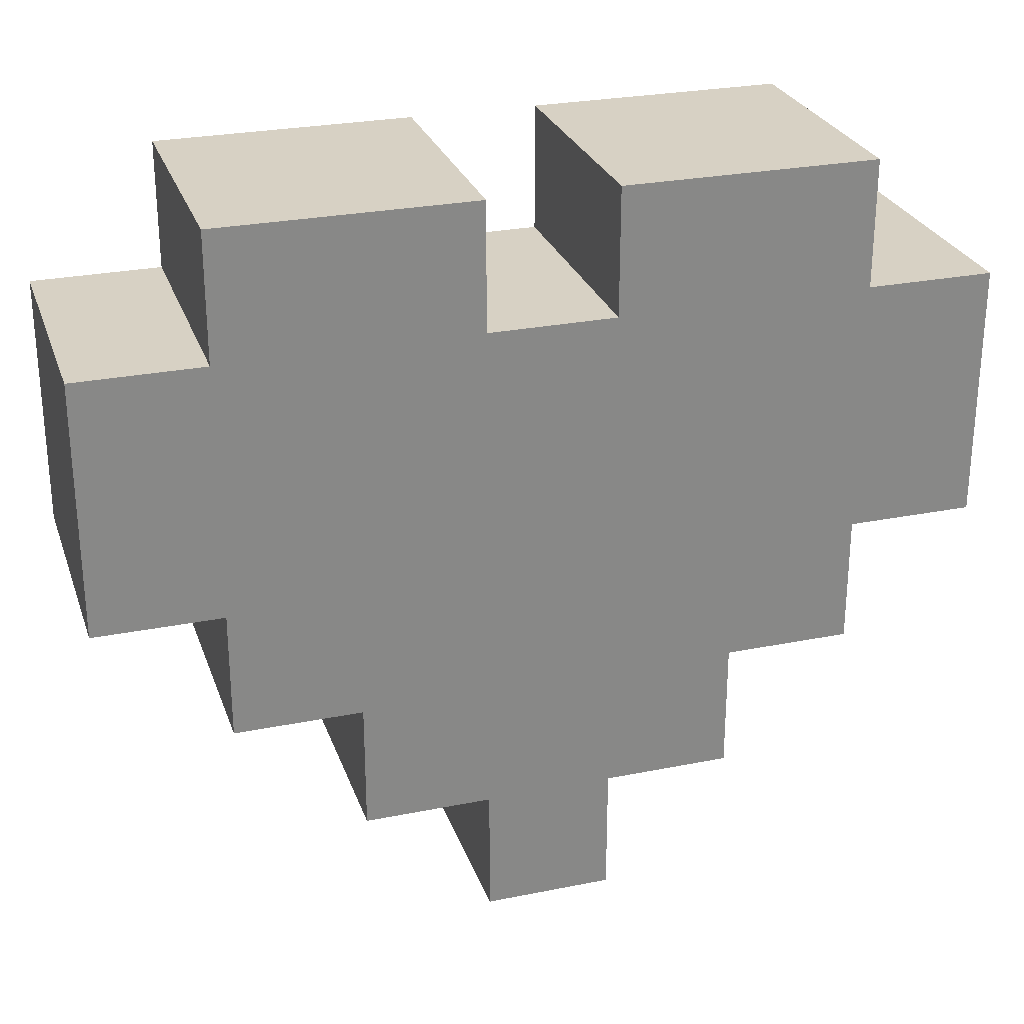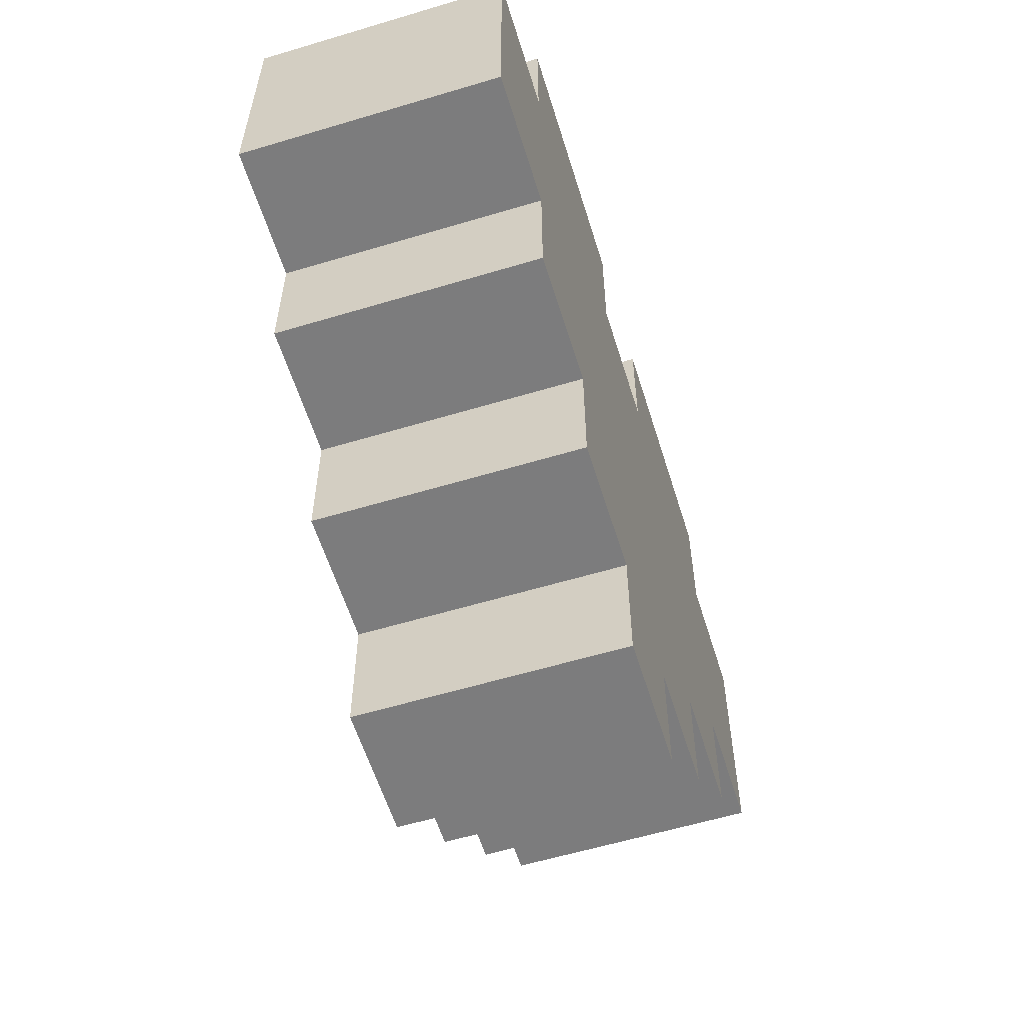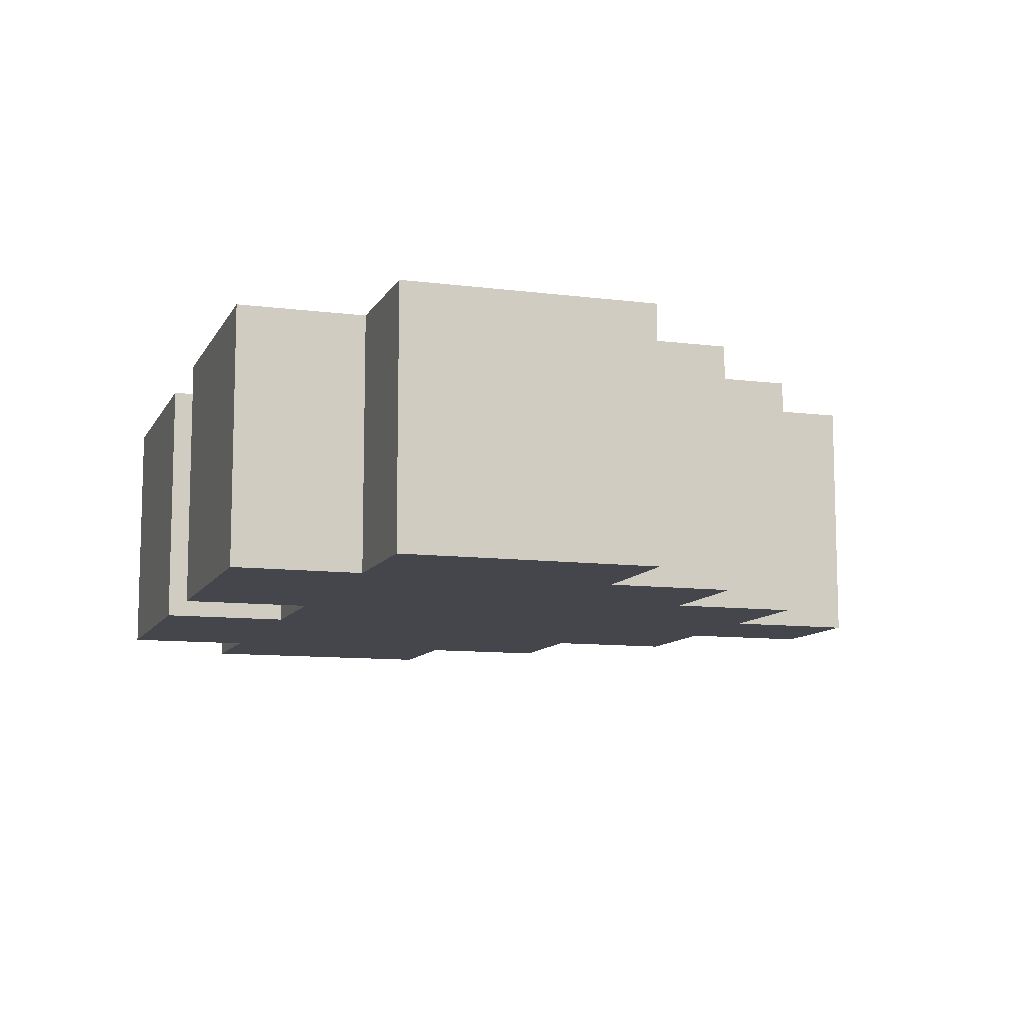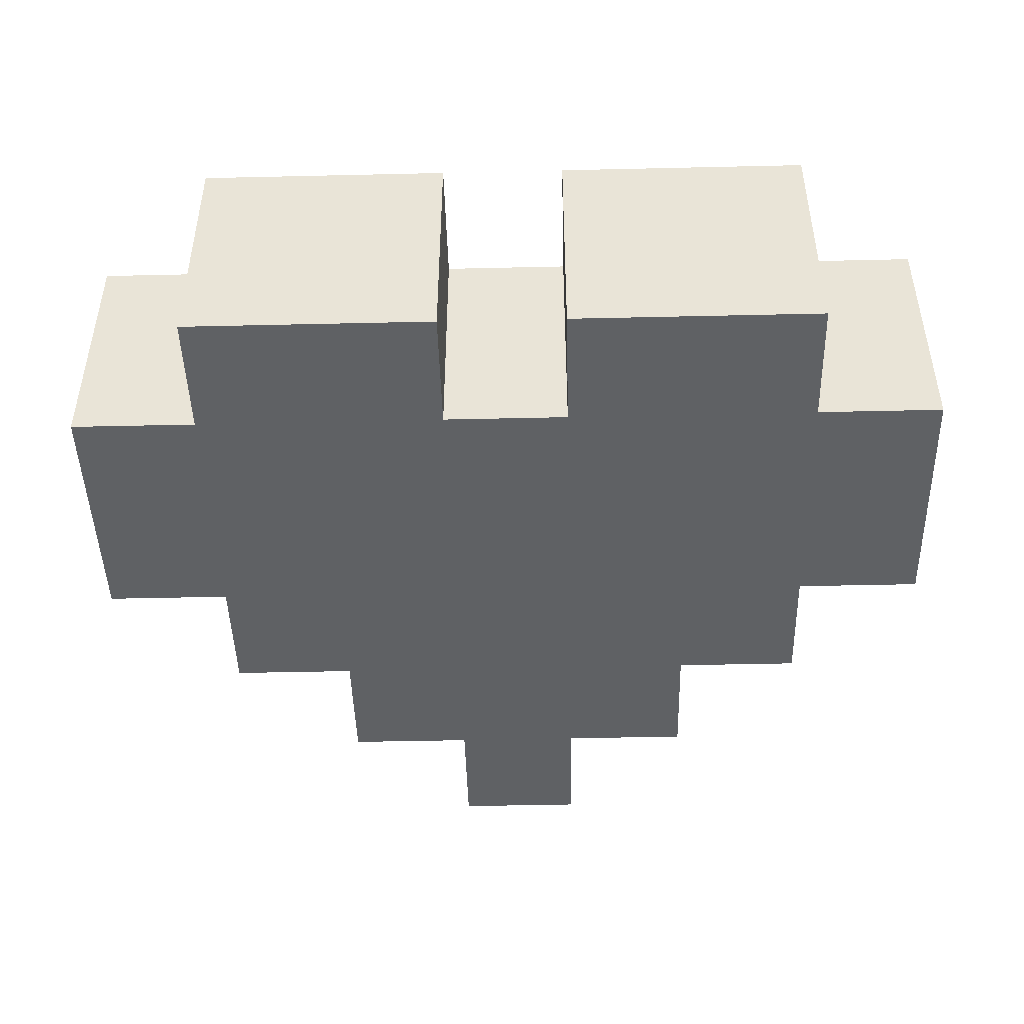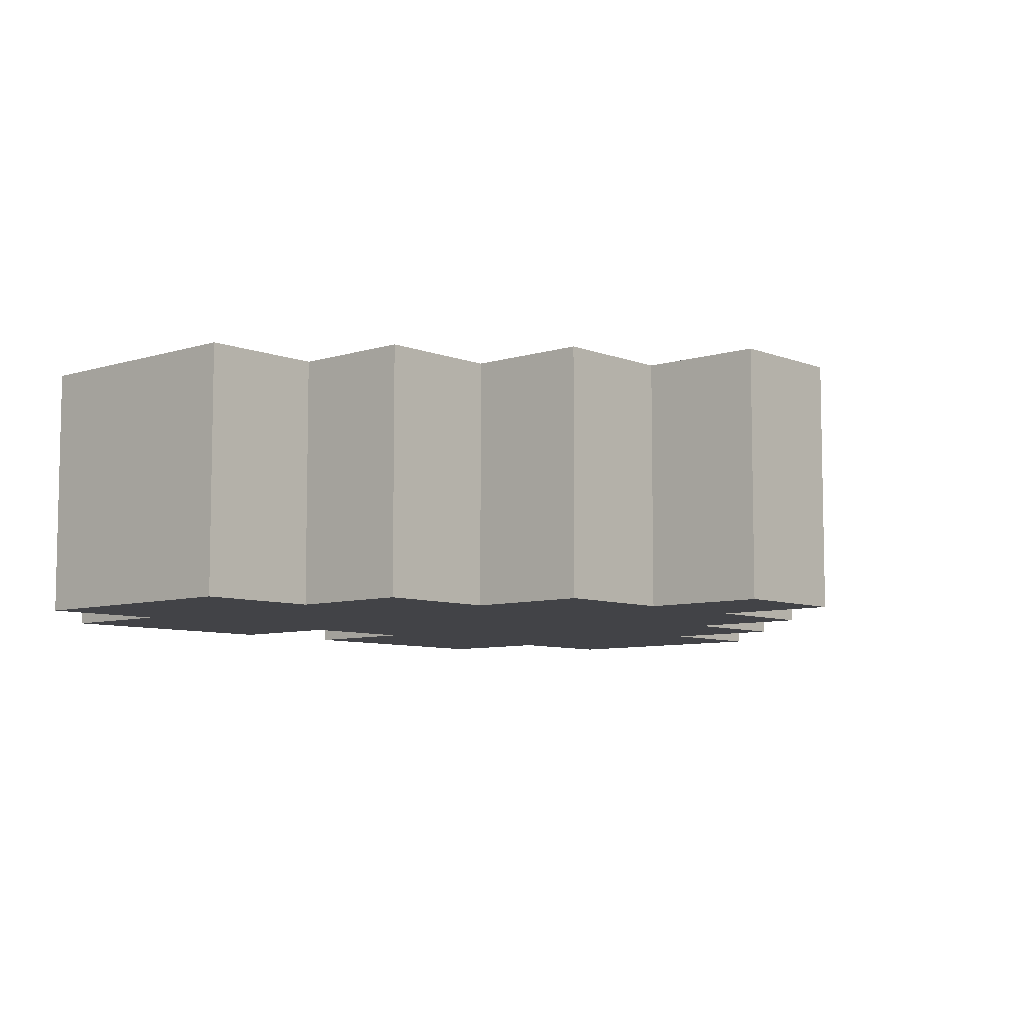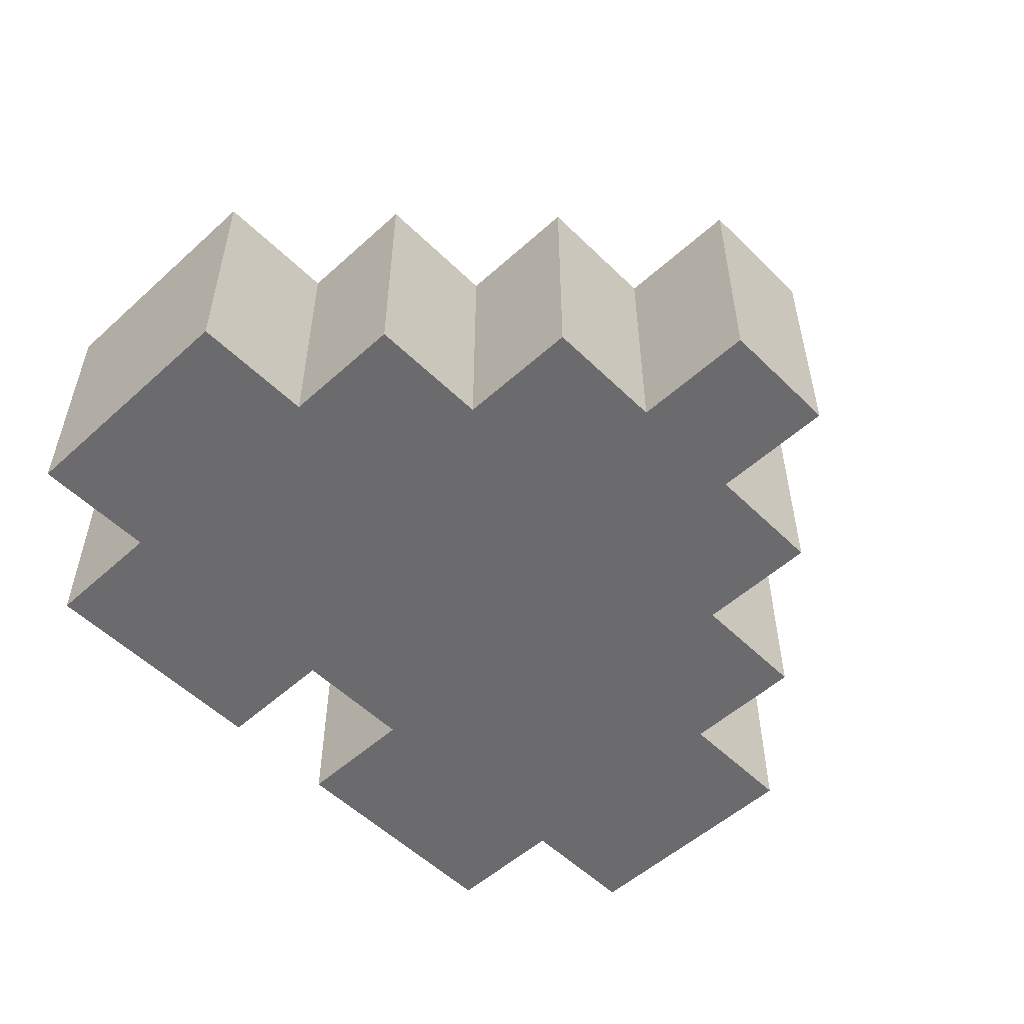
<metadata>
{"format":"obj","ext":"obj","renderer":"f3d","projection":"perspective","resolution":1024,"background":"white","views":[{"elev":27.1,"azim":-17.3,"up":"+Y"},{"elev":-58.8,"azim":-72.8,"up":"+Y"},{"elev":-10.1,"azim":-108.1,"up":"+Z"},{"elev":-46.2,"azim":-178.5,"up":"+Z"},{"elev":-7.5,"azim":-48.1,"up":"+Z"},{"elev":-53.5,"azim":-46.1,"up":"+Z"}]}
</metadata>
<code>
o
v -1 1.6 -1.8
v -1 1.6 -2
v -1 1.8 -1.8
v -1 1.8 -2
v -0.9 1.5 -1.8
v -0.9 1.5 -2
v -0.9 1.6 -1.8
v -0.9 1.6 -2
v -0.9 1.8 -1.8
v -0.9 1.8 -2
v -0.9 1.9 -1.8
v -0.9 1.9 -2
v -0.8 1.4 -1.8
v -0.8 1.4 -2
v -0.8 1.5 -1.8
v -0.8 1.5 -2
v -0.7 1.3 -1.8
v -0.7 1.3 -2
v -0.7 1.4 -1.8
v -0.7 1.4 -2
v -0.6 1.8 -1.8
v -0.6 1.8 -2
v -0.6 1.9 -1.8
v -0.6 1.9 -2
v -0.7 1.8 -1.8
v -0.7 1.8 -2
v -0.7 1.9 -1.8
v -0.7 1.9 -2
v -0.6 1.3 -1.8
v -0.6 1.3 -2
v -0.6 1.4 -1.8
v -0.6 1.4 -2
v -0.5 1.4 -1.8
v -0.5 1.4 -2
v -0.5 1.5 -1.8
v -0.5 1.5 -2
v -0.4 1.5 -1.8
v -0.4 1.5 -2
v -0.4 1.6 -1.8
v -0.4 1.6 -2
v -0.4 1.8 -1.8
v -0.4 1.8 -2
v -0.4 1.9 -1.8
v -0.4 1.9 -2
v -0.3 1.6 -1.8
v -0.3 1.6 -2
v -0.3 1.8 -1.8
v -0.3 1.8 -2
v -1 1.6 -1.8
v -1 1.8 -1.8
v -0.9 1.5 -1.8
v -0.9 1.6 -1.8
v -0.9 1.8 -1.8
v -0.9 1.9 -1.8
v -0.8 1.4 -1.8
v -0.8 1.5 -1.8
v -0.7 1.3 -1.8
v -0.7 1.4 -1.8
v -0.7 1.8 -1.8
v -0.7 1.9 -1.8
v -0.6 1.3 -1.8
v -0.6 1.4 -1.8
v -0.6 1.8 -1.8
v -0.6 1.9 -1.8
v -0.5 1.4 -1.8
v -0.5 1.5 -1.8
v -0.4 1.5 -1.8
v -0.4 1.6 -1.8
v -0.4 1.8 -1.8
v -0.4 1.9 -1.8
v -0.3 1.6 -1.8
v -0.3 1.8 -1.8
v -1 1.6 -2
v -1 1.8 -2
v -0.9 1.5 -2
v -0.9 1.6 -2
v -0.9 1.8 -2
v -0.9 1.9 -2
v -0.8 1.4 -2
v -0.8 1.5 -2
v -0.7 1.3 -2
v -0.7 1.4 -2
v -0.7 1.8 -2
v -0.7 1.9 -2
v -0.6 1.3 -2
v -0.6 1.4 -2
v -0.6 1.8 -2
v -0.6 1.9 -2
v -0.5 1.4 -2
v -0.5 1.5 -2
v -0.4 1.5 -2
v -0.4 1.6 -2
v -0.4 1.8 -2
v -0.4 1.9 -2
v -0.3 1.6 -2
v -0.3 1.8 -2
v -0.7 1.3 -1.8
v -0.6 1.3 -1.8
v -0.7 1.3 -2
v -0.6 1.3 -2
v -0.8 1.4 -1.8
v -0.7 1.4 -1.8
v -0.6 1.4 -1.8
v -0.5 1.4 -1.8
v -0.8 1.4 -2
v -0.7 1.4 -2
v -0.6 1.4 -2
v -0.5 1.4 -2
v -0.9 1.5 -1.8
v -0.8 1.5 -1.8
v -0.5 1.5 -1.8
v -0.4 1.5 -1.8
v -0.9 1.5 -2
v -0.8 1.5 -2
v -0.5 1.5 -2
v -0.4 1.5 -2
v -1 1.6 -1.8
v -0.9 1.6 -1.8
v -0.4 1.6 -1.8
v -0.3 1.6 -1.8
v -1 1.6 -2
v -0.9 1.6 -2
v -0.4 1.6 -2
v -0.3 1.6 -2
v -1 1.8 -1.8
v -0.9 1.8 -1.8
v -0.7 1.8 -1.8
v -0.6 1.8 -1.8
v -0.4 1.8 -1.8
v -0.3 1.8 -1.8
v -1 1.8 -2
v -0.9 1.8 -2
v -0.7 1.8 -2
v -0.6 1.8 -2
v -0.4 1.8 -2
v -0.3 1.8 -2
v -0.9 1.9 -1.8
v -0.7 1.9 -1.8
v -0.6 1.9 -1.8
v -0.4 1.9 -1.8
v -0.9 1.9 -2
v -0.7 1.9 -2
v -0.6 1.9 -2
v -0.4 1.9 -2
f 3 2 1
f 4 2 3
f 7 6 5
f 8 6 7
f 11 10 9
f 12 10 11
f 15 14 13
f 16 14 15
f 19 18 17
f 20 18 19
f 23 22 21
f 24 22 23
f 25 26 27
f 27 26 28
f 29 30 31
f 31 30 32
f 33 34 35
f 35 34 36
f 37 38 39
f 39 38 40
f 41 42 43
f 43 42 44
f 45 46 47
f 47 46 48
f 52 50 49
f 53 50 52
f 56 52 51
f 56 54 53
f 56 53 52
f 58 56 55
f 59 54 56
f 59 56 58
f 60 54 59
f 61 58 57
f 61 59 58
f 62 59 61
f 63 59 62
f 65 64 63
f 65 63 62
f 66 64 65
f 67 64 66
f 68 64 67
f 69 64 68
f 70 64 69
f 71 69 68
f 72 69 71
f 73 74 76
f 76 74 77
f 75 76 80
f 77 78 80
f 76 77 80
f 79 80 82
f 80 78 83
f 82 80 83
f 83 78 84
f 81 82 85
f 82 83 85
f 85 83 86
f 86 83 87
f 87 88 89
f 86 87 89
f 89 88 90
f 90 88 91
f 91 88 92
f 92 88 93
f 93 88 94
f 92 93 95
f 95 93 96
f 99 98 97
f 100 98 99
f 105 102 101
f 106 102 105
f 107 104 103
f 108 104 107
f 113 110 109
f 114 110 113
f 115 112 111
f 116 112 115
f 121 118 117
f 122 118 121
f 123 120 119
f 124 120 123
f 125 126 131
f 131 126 132
f 127 128 133
f 133 128 134
f 129 130 135
f 135 130 136
f 137 138 141
f 141 138 142
f 139 140 143
f 143 140 144

</code>
